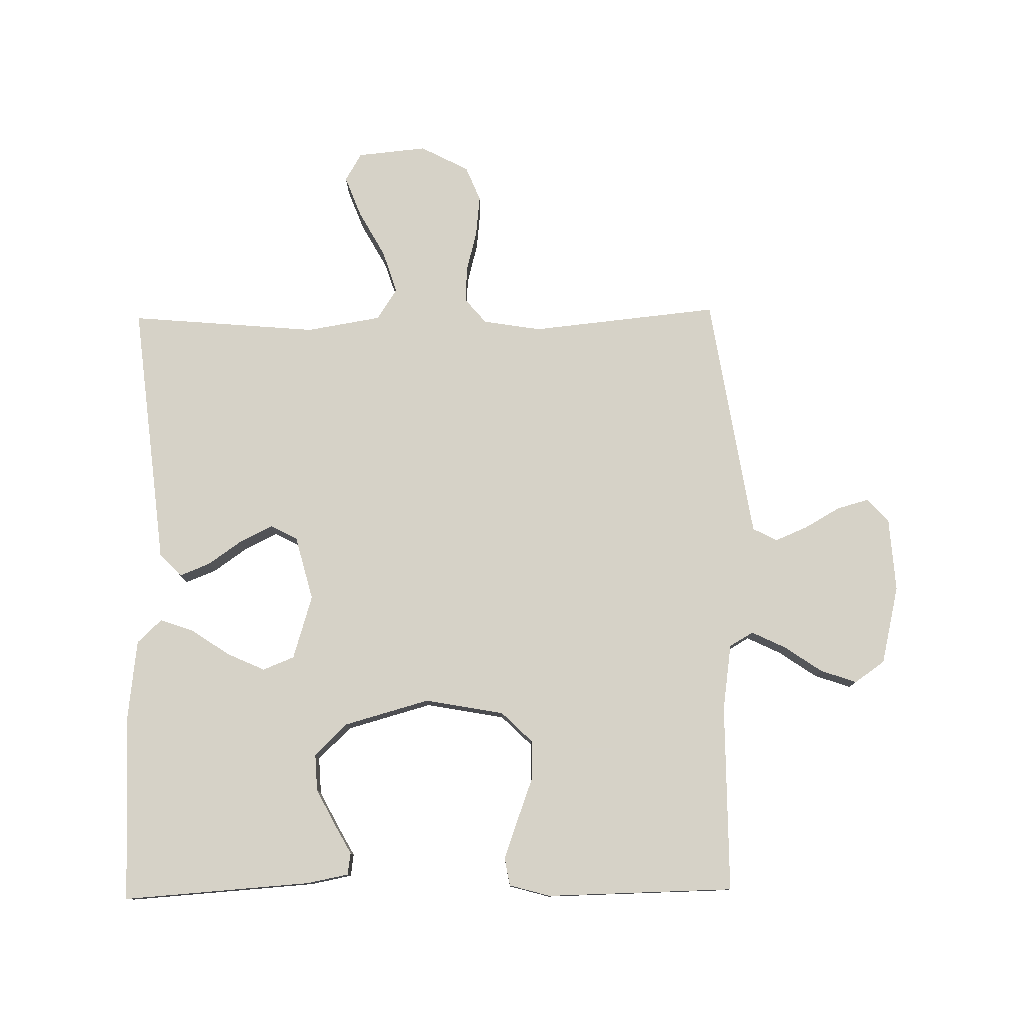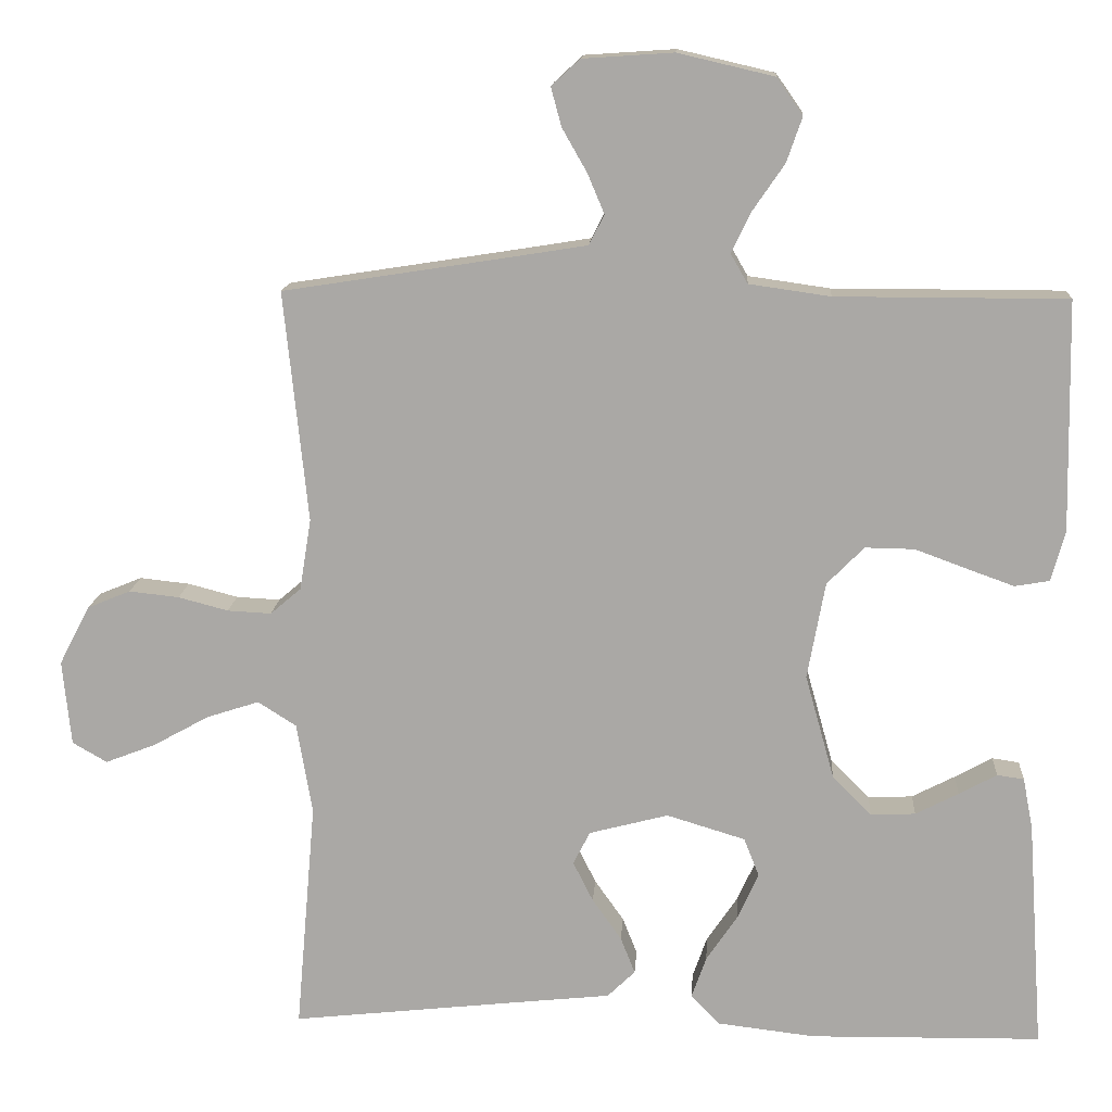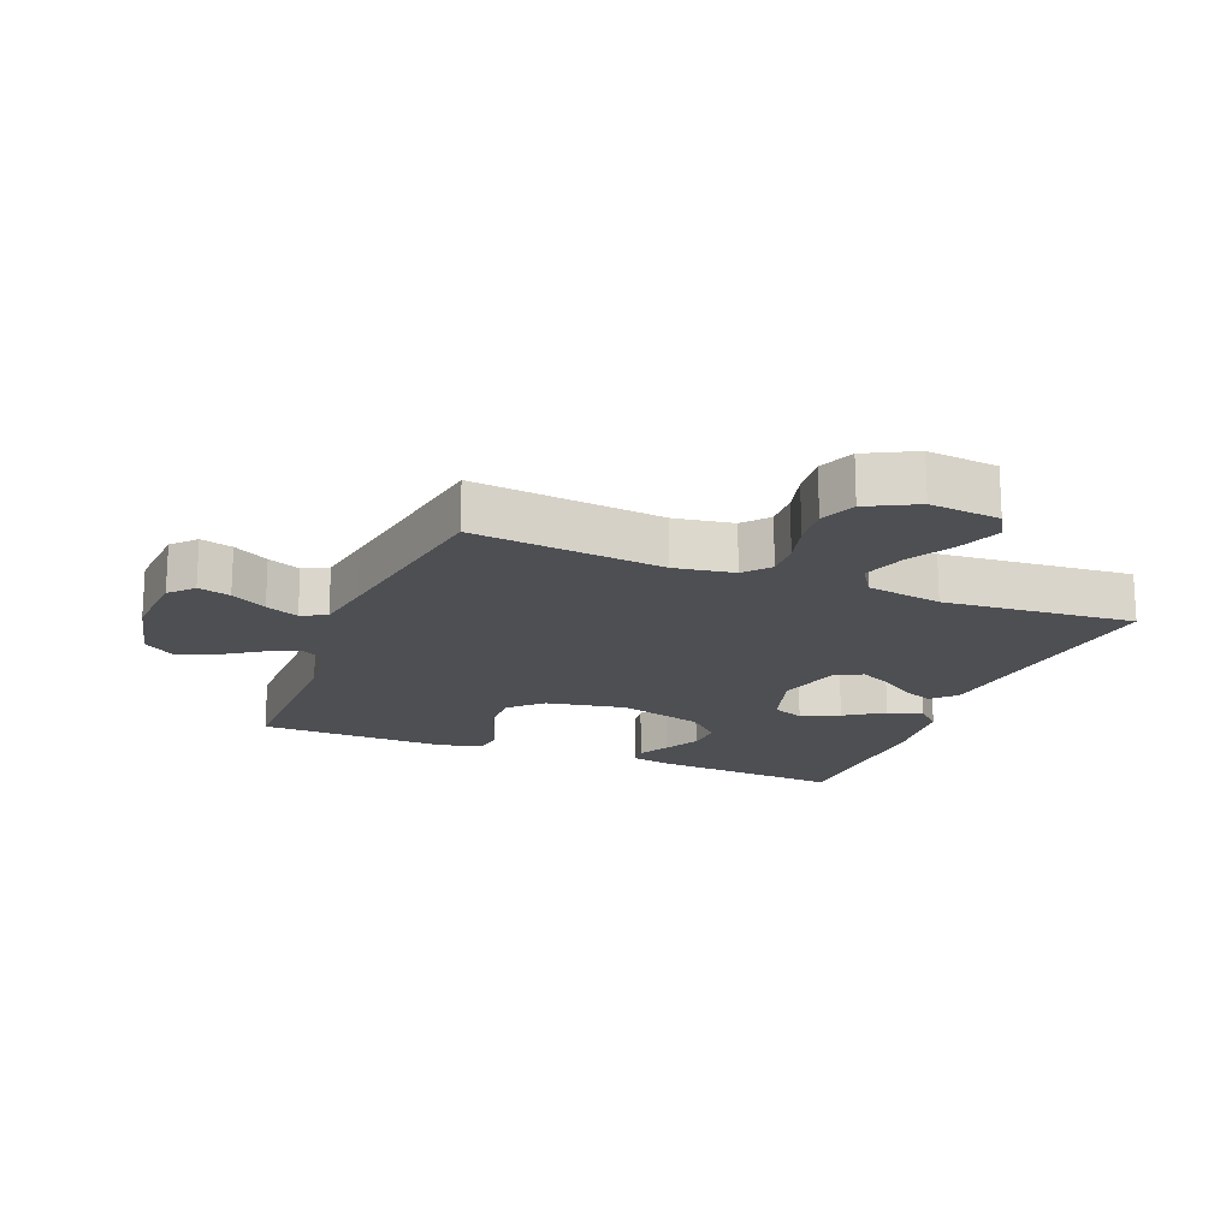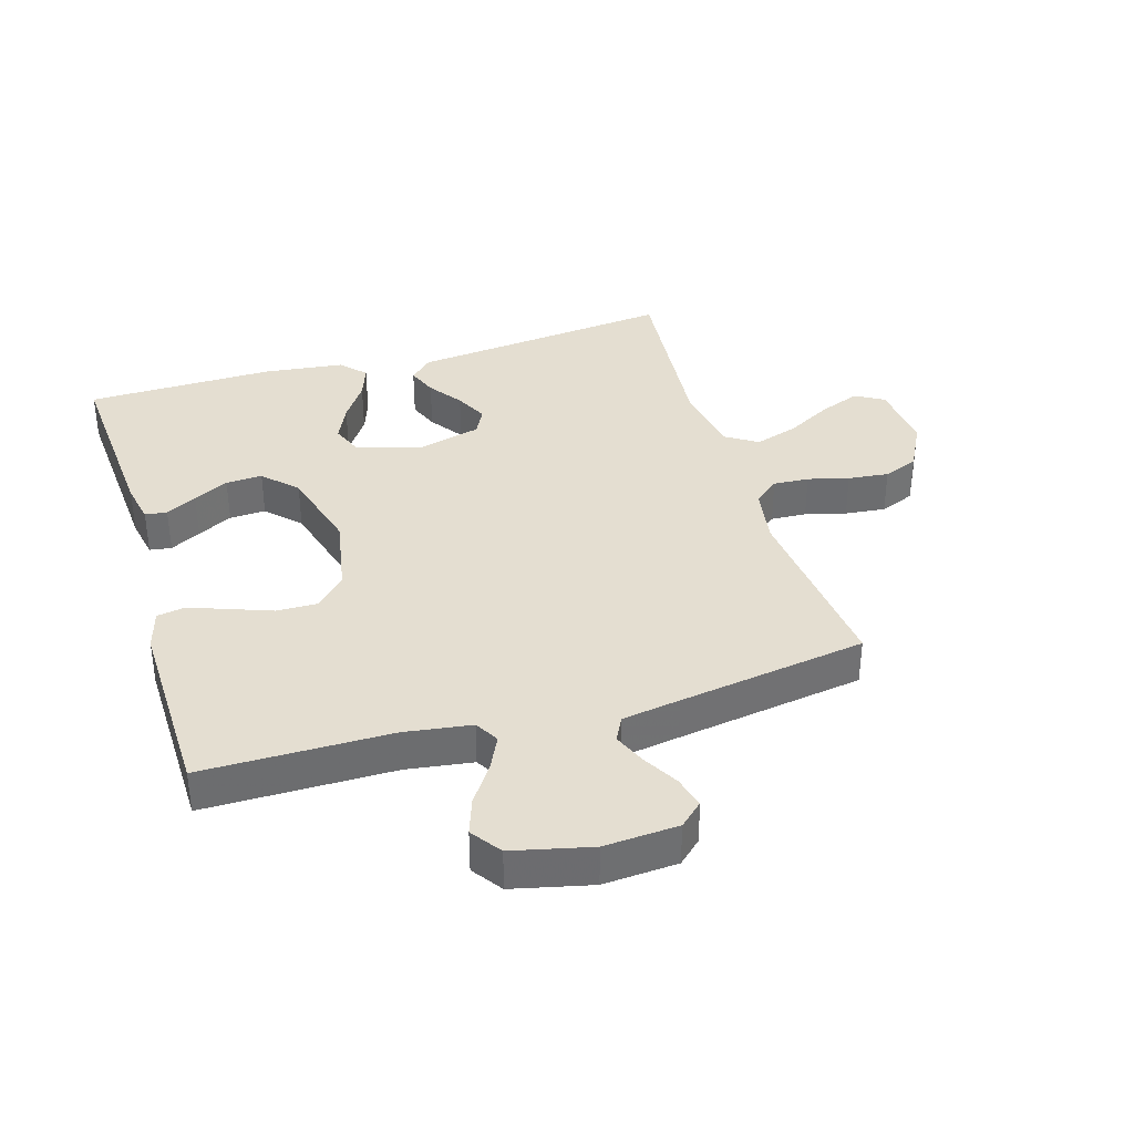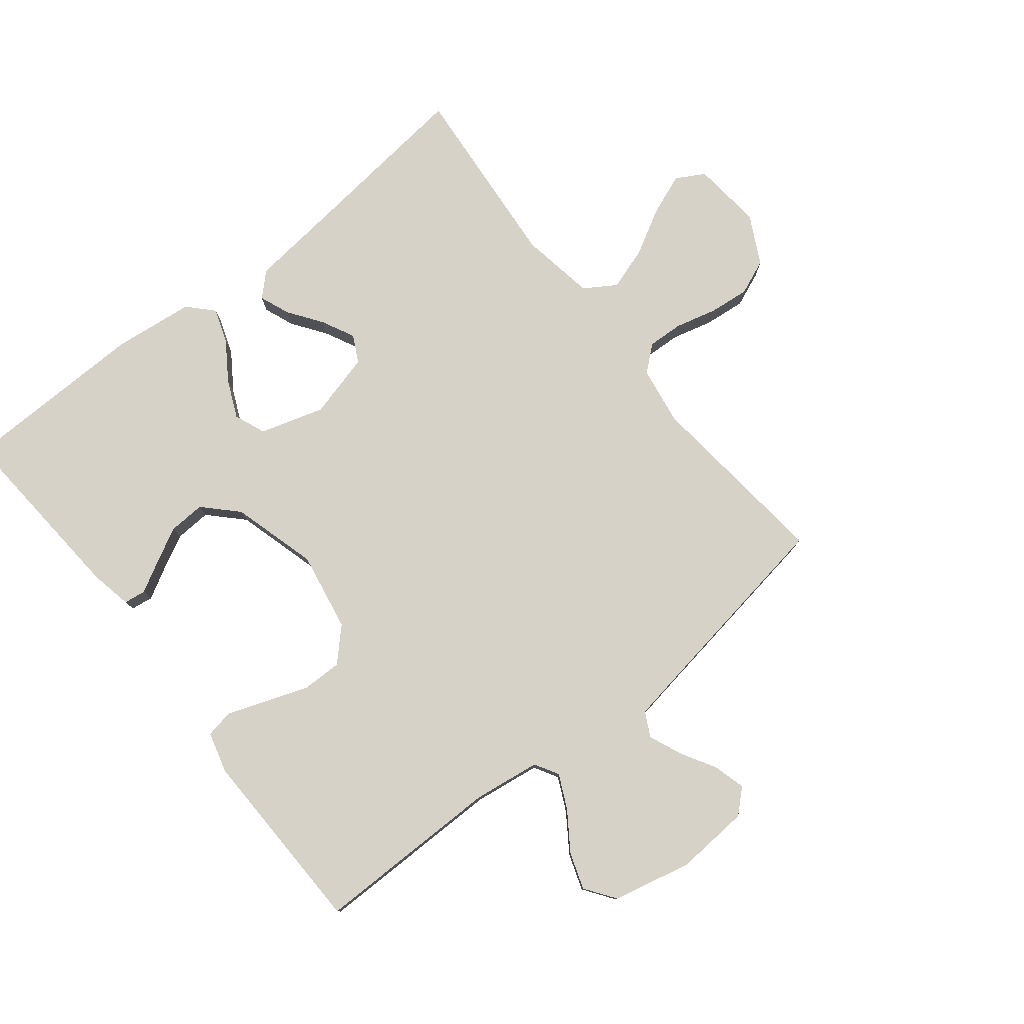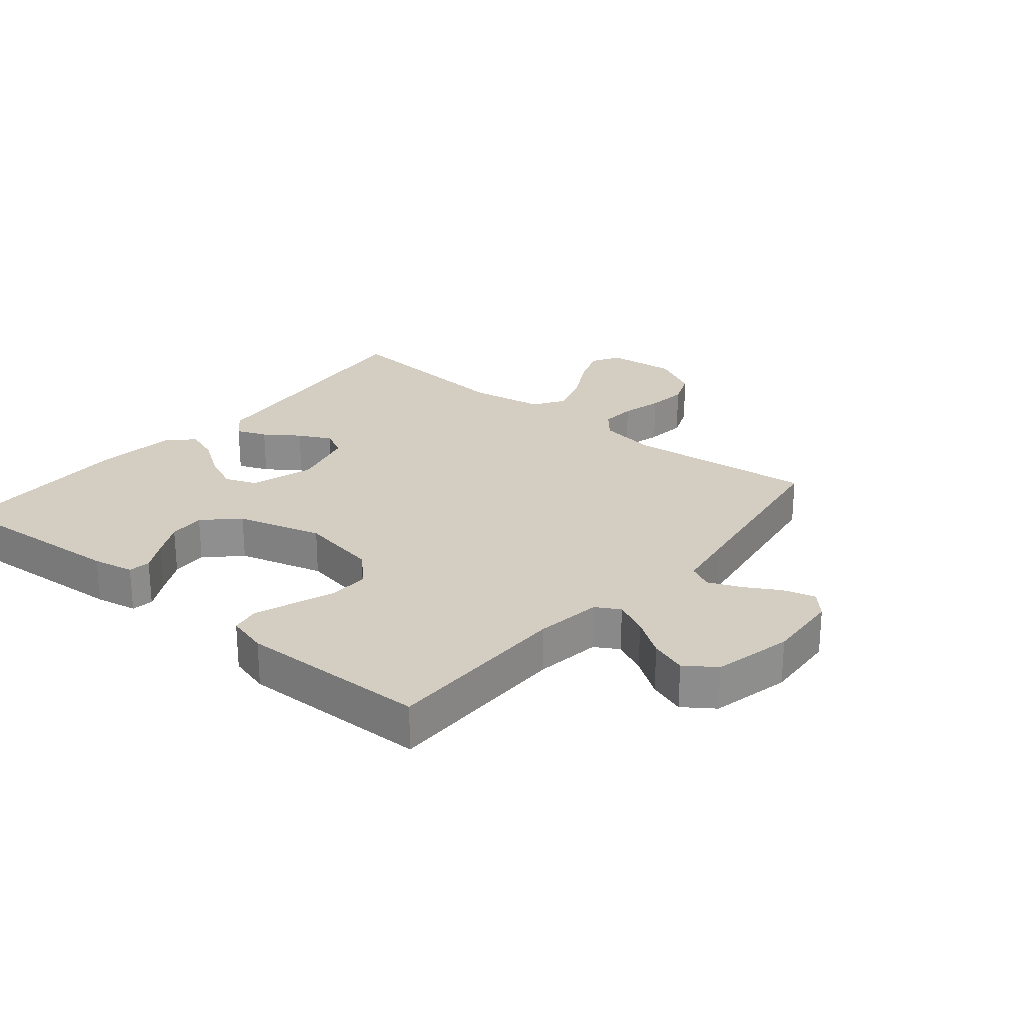
<metadata>
{"format":"obj","ext":"obj","renderer":"f3d","projection":"perspective","resolution":1024,"background":"white","views":[{"elev":78.5,"azim":-90.9,"up":"+Y"},{"elev":14.1,"azim":-176.2,"up":"+Z"},{"elev":-17.9,"azim":68.2,"up":"+Y"},{"elev":36.5,"azim":-16.7,"up":"+Y"},{"elev":78.6,"azim":-38.6,"up":"+Y"},{"elev":25.0,"azim":-50.3,"up":"+Y"}]}
</metadata>
<code>
v 0.5 0.07 0.5
v 0.469 0.07 0.2
v 0.484 0.07 0.107
v 0.524 0.07 0.073
v 0.581 0.07 0.076
v 0.646 0.07 0.093
v 0.711 0.07 0.1
v 0.767 0.07 0.077
v 0.807 0.07 0
v 0.796 0.07 -0.111
v 0.751 0.07 -0.137
v 0.686 0.07 -0.112
v 0.612 0.07 -0.071
v 0.544 0.07 -0.049
v 0.494 0.07 -0.081
v 0.474 0.07 -0.2
v 0.5 0.07 -0.5
v 0.2 0.07 -0.467
v 0.078 0.07 -0.454
v 0.042 0.07 -0.419
v 0.061 0.07 -0.371
v 0.099 0.07 -0.317
v 0.125 0.07 -0.265
v 0.103 0.07 -0.222
v 0 0.07 -0.195
v -0.102 0.07 -0.226
v -0.122 0.07 -0.276
v -0.095 0.07 -0.336
v -0.054 0.07 -0.397
v -0.035 0.07 -0.451
v -0.072 0.07 -0.49
v -0.2 0.07 -0.505
v -0.5 0.07 -0.5
v -0.479 0.07 -0.2
v -0.466 0.07 -0.134
v -0.431 0.07 -0.129
v -0.382 0.07 -0.156
v -0.326 0.07 -0.185
v -0.268 0.07 -0.188
v -0.217 0.07 -0.136
v -0.179 0.07 0
v -0.202 0.07 0.126
v -0.25 0.07 0.175
v -0.314 0.07 0.174
v -0.382 0.07 0.149
v -0.443 0.07 0.127
v -0.488 0.07 0.135
v -0.506 0.07 0.2
v -0.5 0.07 0.5
v -0.2 0.07 0.5
v -0.094 0.07 0.515
v -0.072 0.07 0.553
v -0.098 0.07 0.607
v -0.139 0.07 0.667
v -0.159 0.07 0.725
v -0.125 0.07 0.773
v 0 0.07 0.802
v 0.118 0.07 0.794
v 0.155 0.07 0.76
v 0.141 0.07 0.709
v 0.109 0.07 0.653
v 0.087 0.07 0.601
v 0.107 0.07 0.562
v 0.2 0.07 0.547
v 0.5 0 0.5
v 0.469 0 0.2
v 0.484 0 0.107
v 0.524 0 0.073
v 0.581 0 0.076
v 0.646 0 0.093
v 0.711 0 0.1
v 0.767 0 0.077
v 0.807 0 0
v 0.796 0 -0.111
v 0.751 0 -0.137
v 0.686 0 -0.112
v 0.612 0 -0.071
v 0.544 0 -0.049
v 0.494 0 -0.081
v 0.474 0 -0.2
v 0.5 0 -0.5
v 0.2 0 -0.467
v 0.078 0 -0.454
v 0.042 0 -0.419
v 0.061 0 -0.371
v 0.099 0 -0.317
v 0.125 0 -0.265
v 0.103 0 -0.222
v 0 0 -0.195
v -0.102 0 -0.226
v -0.122 0 -0.276
v -0.095 0 -0.336
v -0.054 0 -0.397
v -0.035 0 -0.451
v -0.072 0 -0.49
v -0.2 0 -0.505
v -0.5 0 -0.5
v -0.479 0 -0.2
v -0.466 0 -0.134
v -0.431 0 -0.129
v -0.382 0 -0.156
v -0.326 0 -0.185
v -0.268 0 -0.188
v -0.217 0 -0.136
v -0.179 0 0
v -0.202 0 0.126
v -0.25 0 0.175
v -0.314 0 0.174
v -0.382 0 0.149
v -0.443 0 0.127
v -0.488 0 0.135
v -0.506 0 0.2
v -0.5 0 0.5
v -0.2 0 0.5
v -0.094 0 0.515
v -0.072 0 0.553
v -0.098 0 0.607
v -0.139 0 0.667
v -0.159 0 0.725
v -0.125 0 0.773
v 0 0 0.802
v 0.118 0 0.794
v 0.155 0 0.76
v 0.141 0 0.709
v 0.109 0 0.653
v 0.087 0 0.601
v 0.107 0 0.562
v 0.2 0 0.547
f 58 59 60 61
f 58 61 62
f 57 58 62
f 56 57 62
f 53 54 55 56
f 52 53 56 62
f 51 52 62 63
f 47 48 49 50
f 47 50 51
f 44 45 46 47
f 44 47 51 63
f 34 35 36 37
f 34 37 38
f 33 34 38 39
f 28 29 30 31
f 27 28 31 32
f 19 20 21 22
f 18 19 22 23
f 16 17 18 23
f 15 16 23 24
f 10 11 12 13
f 10 13 14
f 9 10 14
f 8 9 14
f 5 6 7 8
f 4 5 8 14
f 3 4 14 15
f 64 1 2
f 43 44 63 64
f 42 43 64 2
f 41 42 2 3
f 40 41 3 15
f 27 32 33 39
f 26 27 39 40
f 25 26 40
f 15 24 25 40
f 125 124 123 122
f 126 125 122
f 126 122 121
f 126 121 120
f 120 119 118 117
f 126 120 117 116
f 127 126 116 115
f 114 113 112 111
f 115 114 111
f 111 110 109 108
f 127 115 111 108
f 101 100 99 98
f 102 101 98
f 103 102 98 97
f 95 94 93 92
f 96 95 92 91
f 86 85 84 83
f 87 86 83 82
f 87 82 81 80
f 88 87 80 79
f 77 76 75 74
f 78 77 74
f 78 74 73
f 78 73 72
f 72 71 70 69
f 78 72 69 68
f 79 78 68 67
f 66 65 128
f 128 127 108 107
f 66 128 107 106
f 67 66 106 105
f 79 67 105 104
f 103 97 96 91
f 104 103 91 90
f 104 90 89
f 104 89 88 79
f 1 65 66 2
f 2 66 67 3
f 3 67 68 4
f 4 68 69 5
f 5 69 70 6
f 6 70 71 7
f 7 71 72 8
f 8 72 73 9
f 9 73 74 10
f 10 74 75 11
f 11 75 76 12
f 12 76 77 13
f 13 77 78 14
f 14 78 79 15
f 15 79 80 16
f 16 80 81 17
f 17 81 82 18
f 18 82 83 19
f 19 83 84 20
f 20 84 85 21
f 21 85 86 22
f 22 86 87 23
f 23 87 88 24
f 24 88 89 25
f 25 89 90 26
f 26 90 91 27
f 27 91 92 28
f 28 92 93 29
f 29 93 94 30
f 30 94 95 31
f 31 95 96 32
f 32 96 97 33
f 33 97 98 34
f 34 98 99 35
f 35 99 100 36
f 36 100 101 37
f 37 101 102 38
f 38 102 103 39
f 39 103 104 40
f 40 104 105 41
f 41 105 106 42
f 42 106 107 43
f 43 107 108 44
f 44 108 109 45
f 45 109 110 46
f 46 110 111 47
f 47 111 112 48
f 48 112 113 49
f 49 113 114 50
f 50 114 115 51
f 51 115 116 52
f 52 116 117 53
f 53 117 118 54
f 54 118 119 55
f 55 119 120 56
f 56 120 121 57
f 57 121 122 58
f 58 122 123 59
f 59 123 124 60
f 60 124 125 61
f 61 125 126 62
f 62 126 127 63
f 63 127 128 64
f 64 128 65 1

</code>
